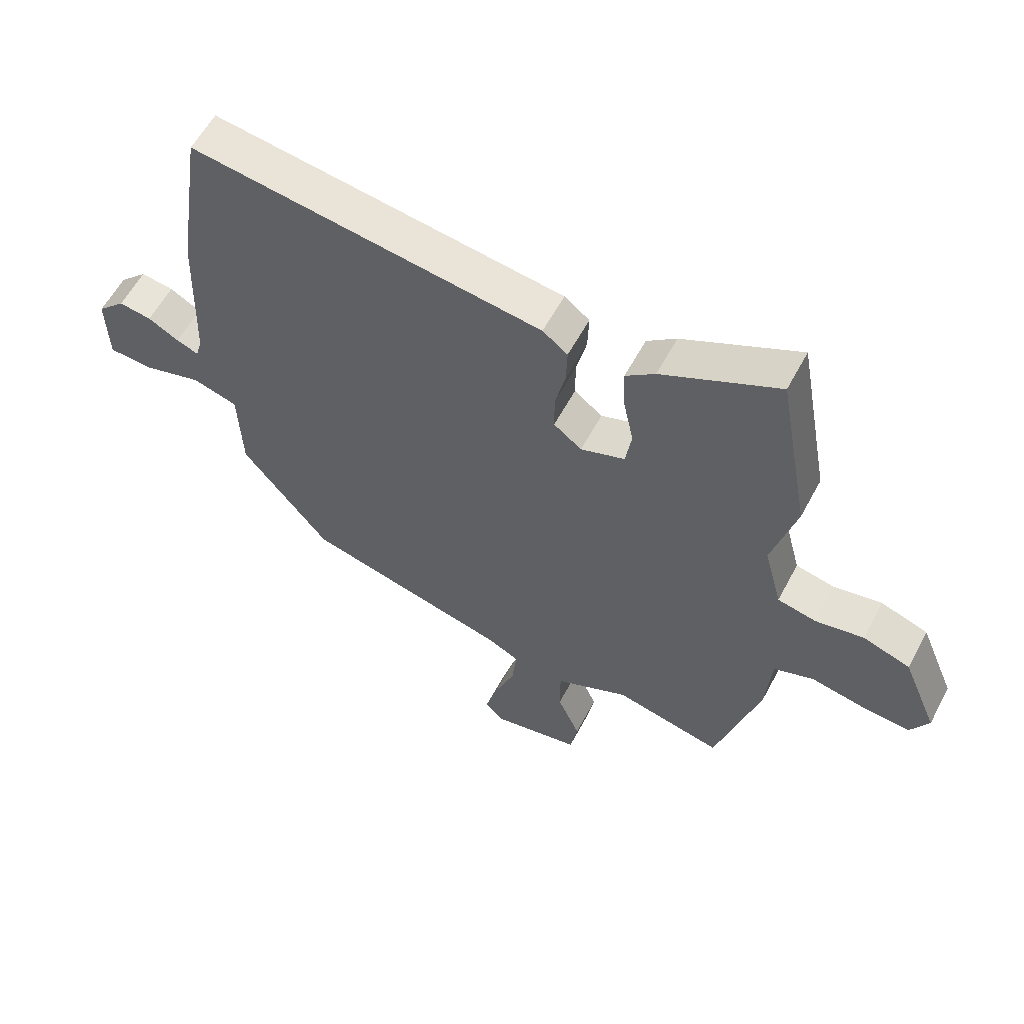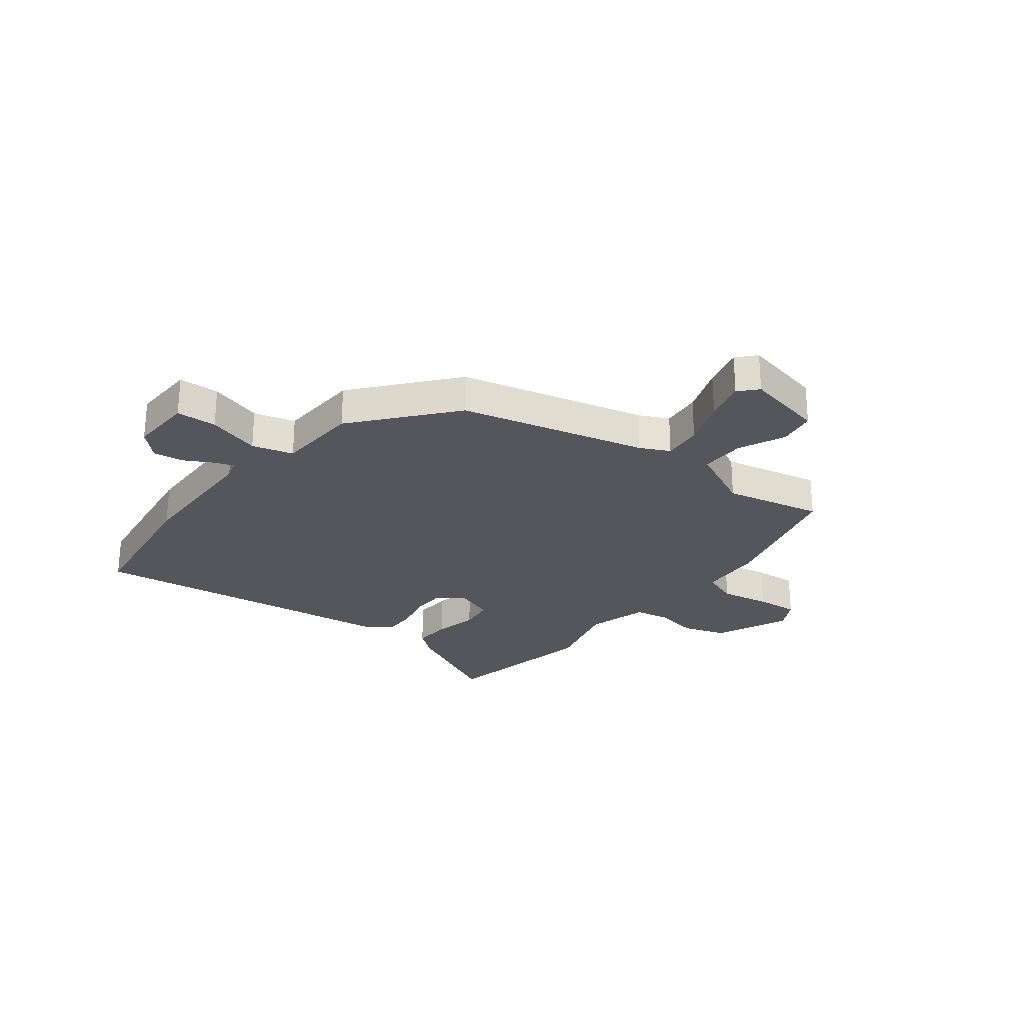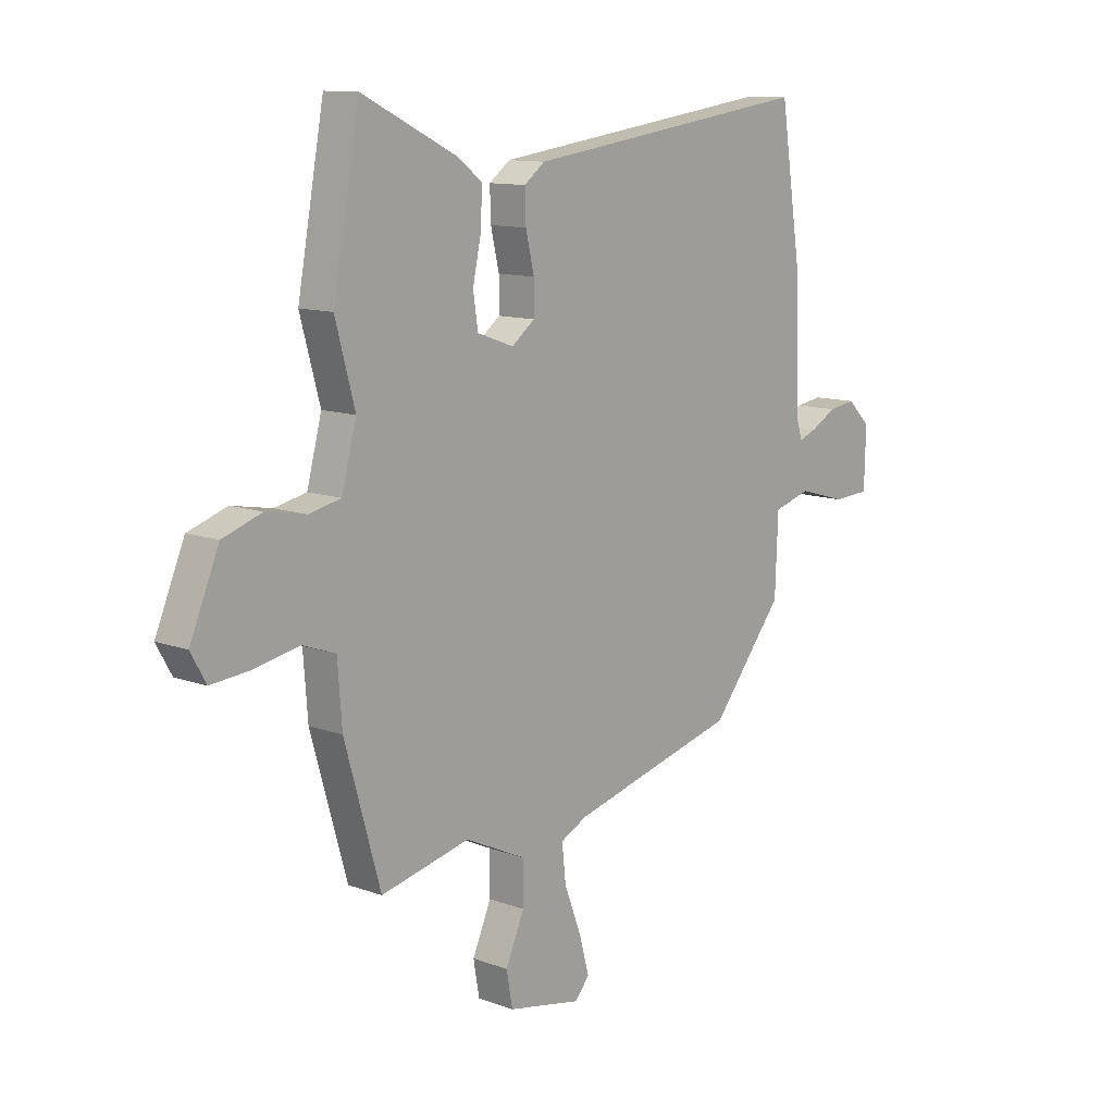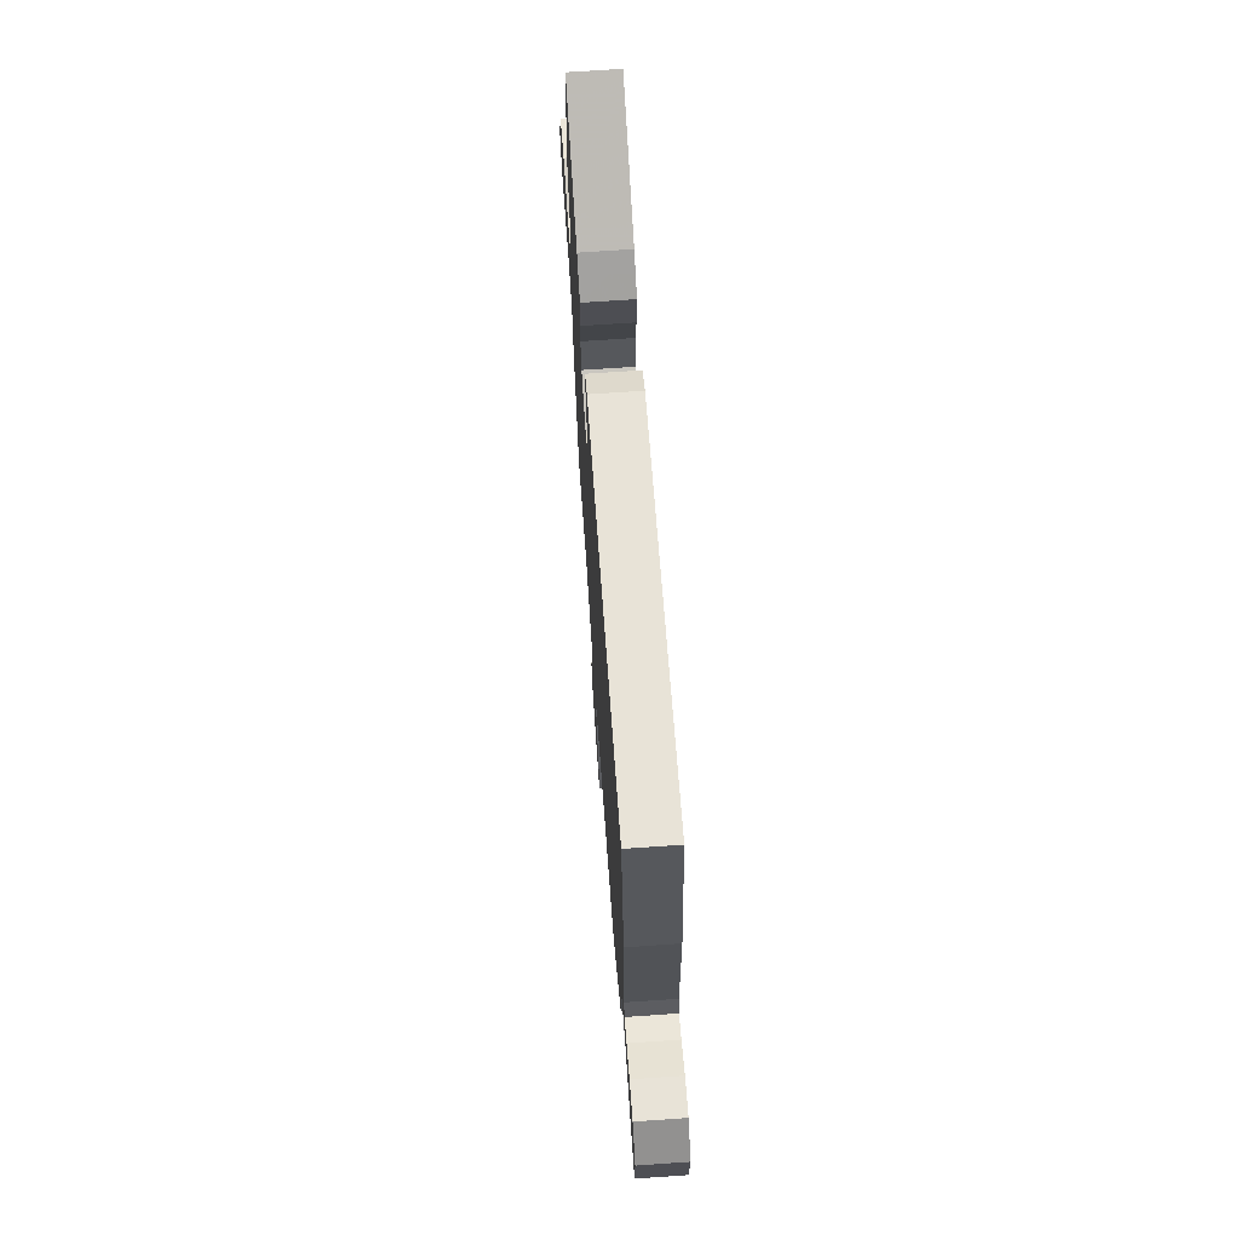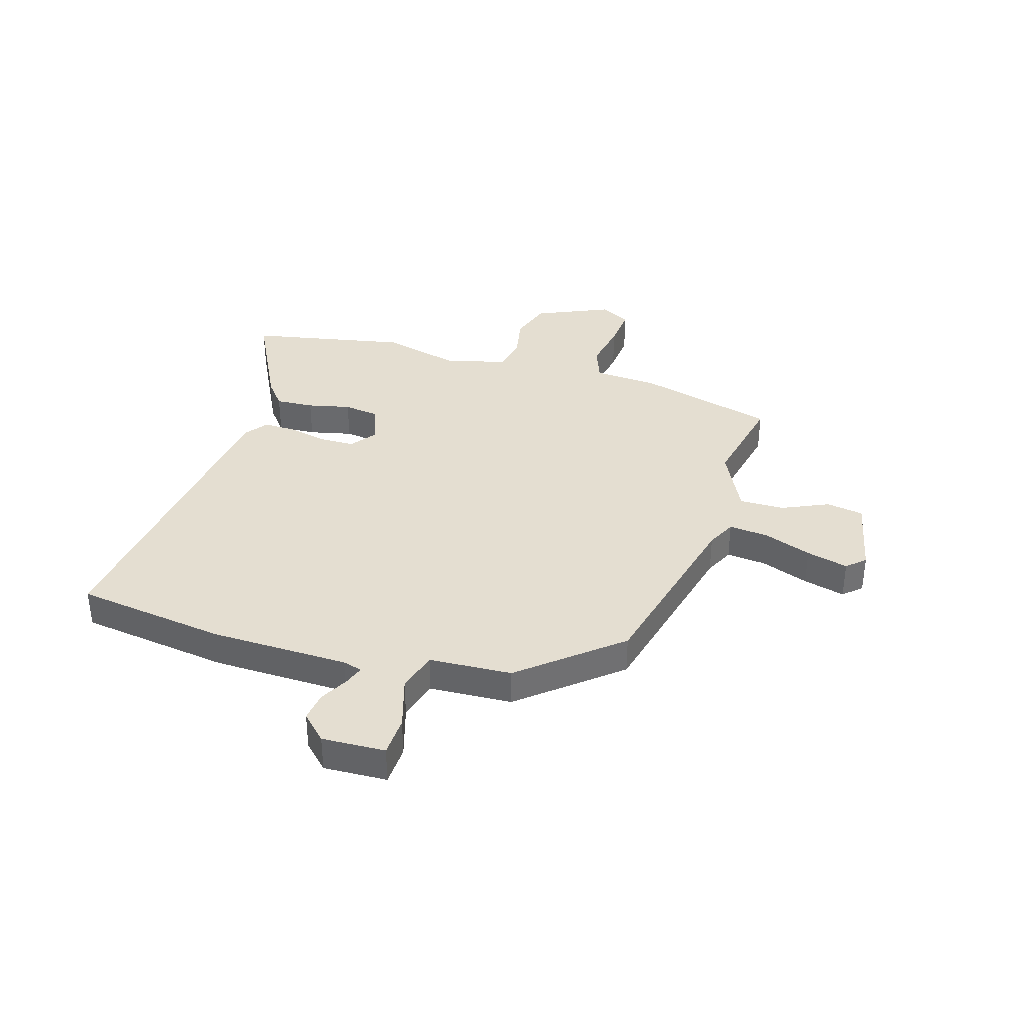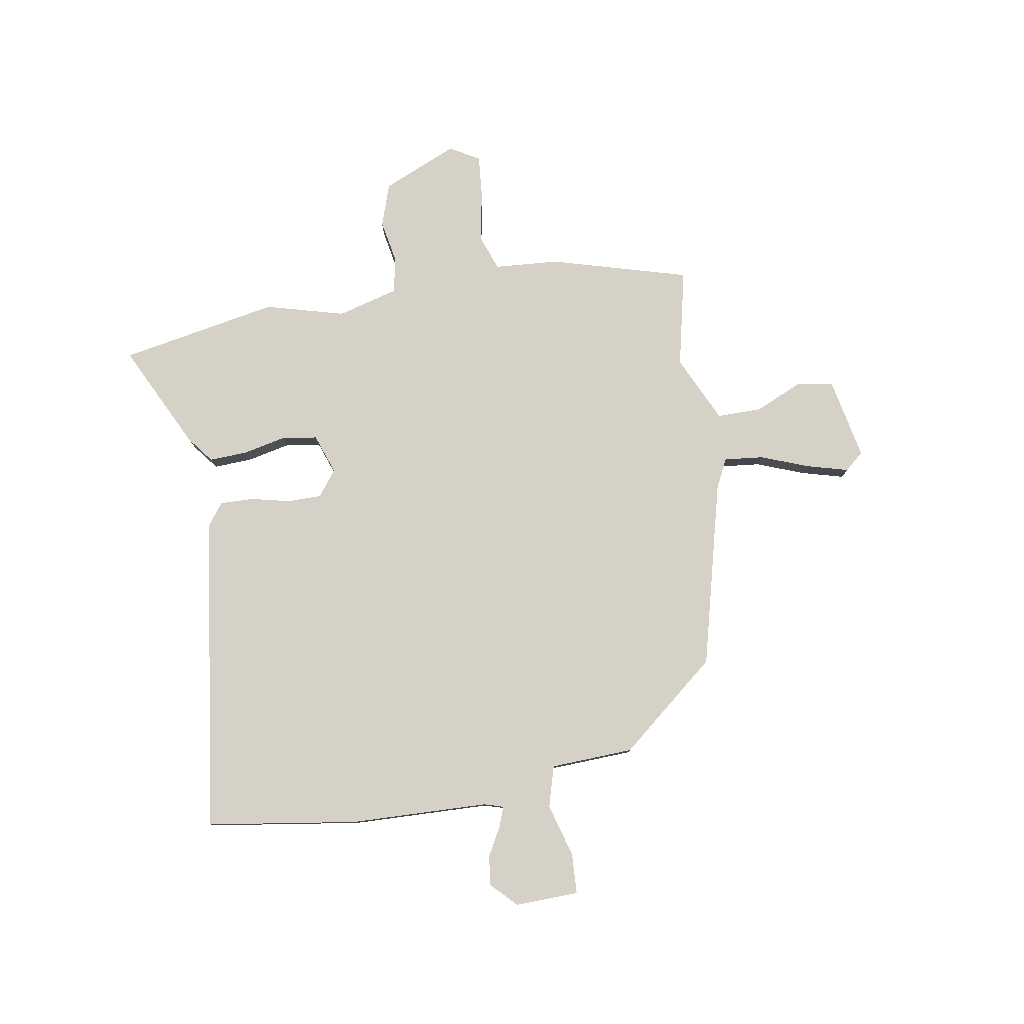
<metadata>
{"format":"obj","ext":"obj","renderer":"f3d","projection":"perspective","resolution":1024,"background":"white","views":[{"elev":58.6,"azim":-152.1,"up":"+Z"},{"elev":-26.2,"azim":141.5,"up":"+Y"},{"elev":11.5,"azim":-48.6,"up":"+Z"},{"elev":69.9,"azim":86.0,"up":"+Z"},{"elev":36.5,"azim":106.1,"up":"+Y"},{"elev":79.7,"azim":80.3,"up":"+Y"}]}
</metadata>
<code>
v 0.487 0.07 0.583
v 0.53 0.07 0.303
v 0.539 0.07 0.047
v 0.55 0.07 0.011
v 0.587 0.07 0.025
v 0.639 0.07 0.054
v 0.694 0.07 0.062
v 0.741 0.07 0.016
v 0.738 0.07 -0.102
v 0.663 0.07 -0.106
v 0.565 0.07 -0.078
v 0.489 0.07 -0.1
v 0.483 0.07 -0.254
v 0.336 0.07 -0.435
v -0.007 0.07 -0.523
v -0.061 0.07 -0.55
v -0.053 0.07 -0.623
v -0.019 0.07 -0.712
v 0.002 0.07 -0.789
v -0.028 0.07 -0.823
v -0.178 0.07 -0.793
v -0.19 0.07 -0.724
v -0.152 0.07 -0.637
v -0.152 0.07 -0.554
v -0.276 0.07 -0.496
v -0.457 0.07 -0.537
v -0.53 0.07 -0.281
v -0.539 0.07 -0.162
v -0.606 0.07 -0.138
v -0.698 0.07 -0.156
v -0.777 0.07 -0.163
v -0.808 0.07 -0.108
v -0.749 0.07 0.031
v -0.67 0.07 0.058
v -0.589 0.07 0.043
v -0.524 0.07 0.057
v -0.494 0.07 0.17
v -0.534 0.07 0.316
v -0.48 0.07 0.611
v -0.285 0.07 0.516
v -0.236 0.07 0.478
v -0.239 0.07 0.407
v -0.256 0.07 0.327
v -0.246 0.07 0.262
v -0.172 0.07 0.236
v -0.125 0.07 0.272
v -0.125 0.07 0.335
v -0.142 0.07 0.408
v -0.144 0.07 0.47
v -0.102 0.07 0.502
v 0.487 0 0.583
v 0.53 0 0.303
v 0.539 0 0.047
v 0.55 0 0.011
v 0.587 0 0.025
v 0.639 0 0.054
v 0.694 0 0.062
v 0.741 0 0.016
v 0.738 0 -0.102
v 0.663 0 -0.106
v 0.565 0 -0.078
v 0.489 0 -0.1
v 0.483 0 -0.254
v 0.336 0 -0.435
v -0.007 0 -0.523
v -0.061 0 -0.55
v -0.053 0 -0.623
v -0.019 0 -0.712
v 0.002 0 -0.789
v -0.028 0 -0.823
v -0.178 0 -0.793
v -0.19 0 -0.724
v -0.152 0 -0.637
v -0.152 0 -0.554
v -0.276 0 -0.496
v -0.457 0 -0.537
v -0.53 0 -0.281
v -0.539 0 -0.162
v -0.606 0 -0.138
v -0.698 0 -0.156
v -0.777 0 -0.163
v -0.808 0 -0.108
v -0.749 0 0.031
v -0.67 0 0.058
v -0.589 0 0.043
v -0.524 0 0.057
v -0.494 0 0.17
v -0.534 0 0.316
v -0.48 0 0.611
v -0.285 0 0.516
v -0.236 0 0.478
v -0.239 0 0.407
v -0.256 0 0.327
v -0.246 0 0.262
v -0.172 0 0.236
v -0.125 0 0.272
v -0.125 0 0.335
v -0.142 0 0.408
v -0.144 0 0.47
v -0.102 0 0.502
f 1 2 3
f 50 1 3
f 49 50 3
f 48 49 3
f 47 48 3
f 46 47 3 4
f 45 46 4
f 41 42 43
f 40 41 43
f 39 40 43
f 38 39 43
f 37 38 43
f 36 37 43 44
f 33 34 35
f 32 33 35
f 31 32 35
f 30 31 35
f 29 30 35
f 28 29 35 36
f 36 44 45
f 28 36 45
f 27 28 45
f 26 27 45
f 25 26 45
f 21 22 23
f 20 21 23
f 19 20 23
f 18 19 23
f 17 18 23
f 16 17 23 24
f 25 45 4
f 24 25 4
f 16 24 4
f 15 16 4
f 9 10 11
f 8 9 11
f 7 8 11
f 6 7 11
f 5 6 11
f 5 11 12
f 4 5 12
f 15 4 12
f 12 13 14 15
f 53 52 51
f 53 51 100
f 53 100 99
f 53 99 98
f 53 98 97
f 54 53 97 96
f 54 96 95
f 93 92 91
f 93 91 90
f 93 90 89
f 93 89 88
f 93 88 87
f 94 93 87 86
f 85 84 83
f 85 83 82
f 85 82 81
f 85 81 80
f 85 80 79
f 86 85 79 78
f 95 94 86
f 95 86 78
f 95 78 77
f 95 77 76
f 95 76 75
f 73 72 71
f 73 71 70
f 73 70 69
f 73 69 68
f 73 68 67
f 74 73 67 66
f 54 95 75
f 54 75 74
f 54 74 66
f 54 66 65
f 61 60 59
f 61 59 58
f 61 58 57
f 61 57 56
f 61 56 55
f 62 61 55
f 62 55 54
f 62 54 65
f 65 64 63 62
f 1 51 52 2
f 2 52 53 3
f 3 53 54 4
f 4 54 55 5
f 5 55 56 6
f 6 56 57 7
f 7 57 58 8
f 8 58 59 9
f 9 59 60 10
f 10 60 61 11
f 11 61 62 12
f 12 62 63 13
f 13 63 64 14
f 14 64 65 15
f 15 65 66 16
f 16 66 67 17
f 17 67 68 18
f 18 68 69 19
f 19 69 70 20
f 20 70 71 21
f 21 71 72 22
f 22 72 73 23
f 23 73 74 24
f 24 74 75 25
f 25 75 76 26
f 26 76 77 27
f 27 77 78 28
f 28 78 79 29
f 29 79 80 30
f 30 80 81 31
f 31 81 82 32
f 32 82 83 33
f 33 83 84 34
f 34 84 85 35
f 35 85 86 36
f 36 86 87 37
f 37 87 88 38
f 38 88 89 39
f 39 89 90 40
f 40 90 91 41
f 41 91 92 42
f 42 92 93 43
f 43 93 94 44
f 44 94 95 45
f 45 95 96 46
f 46 96 97 47
f 47 97 98 48
f 48 98 99 49
f 49 99 100 50
f 50 100 51 1

</code>
